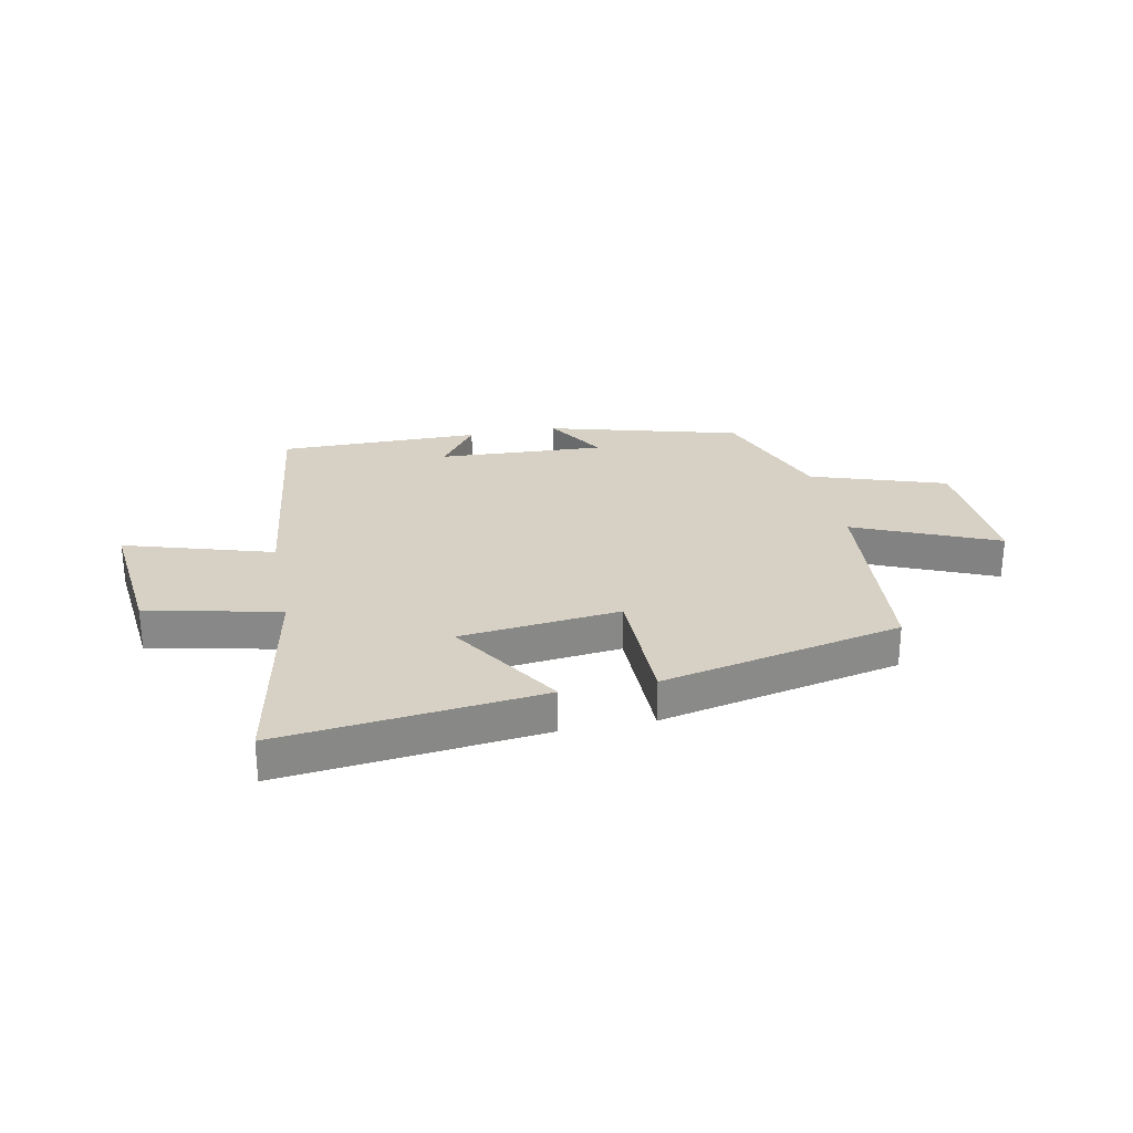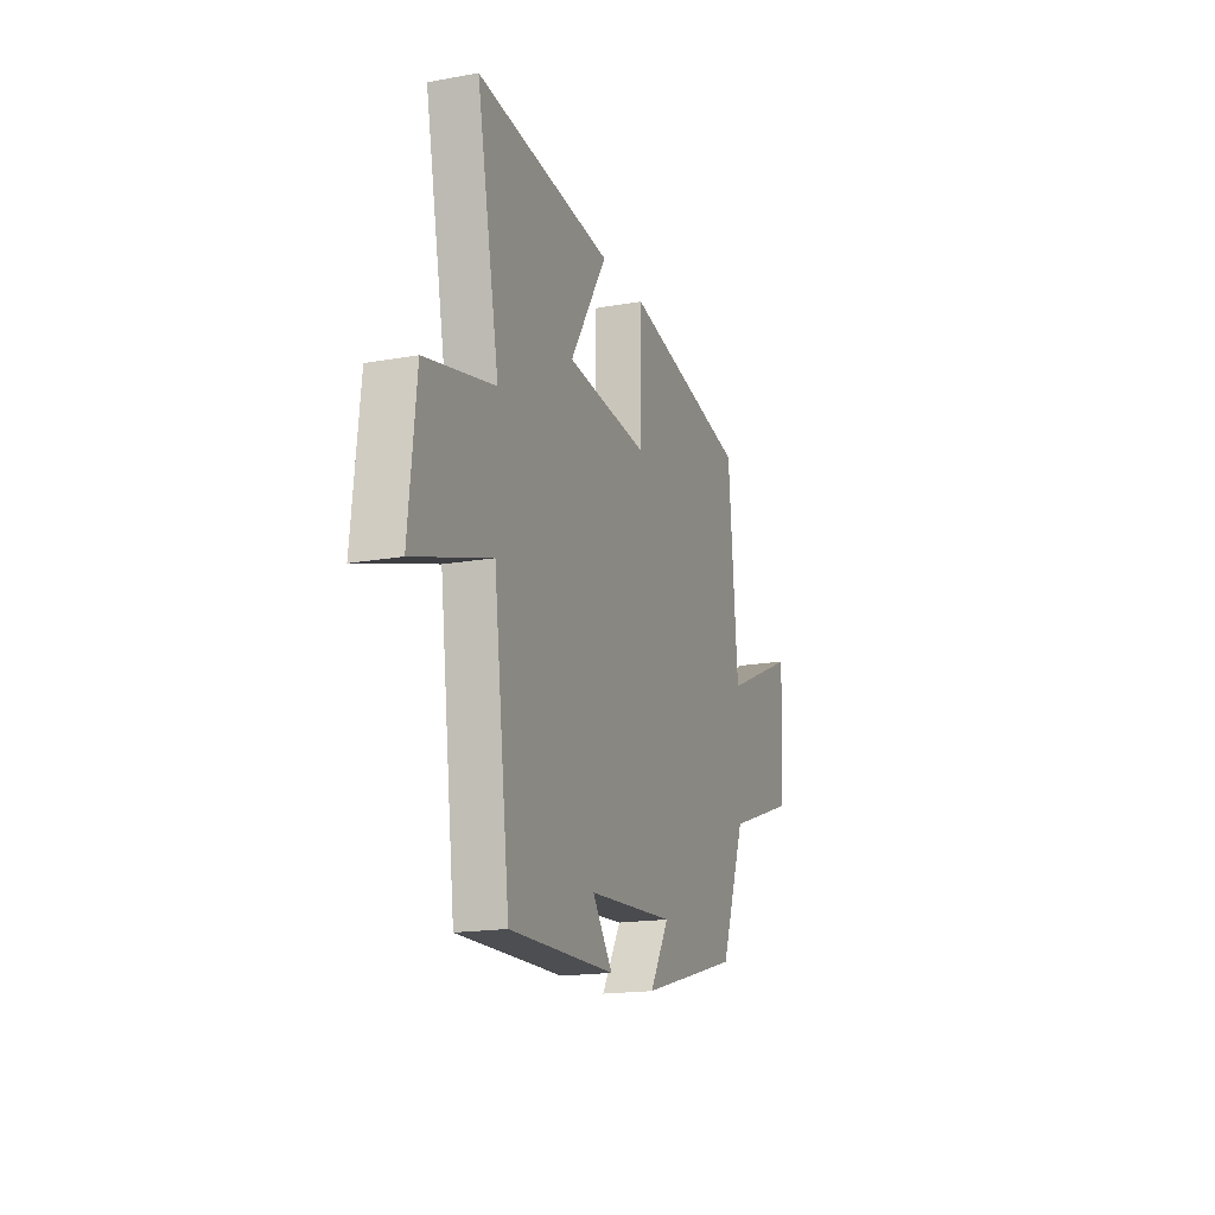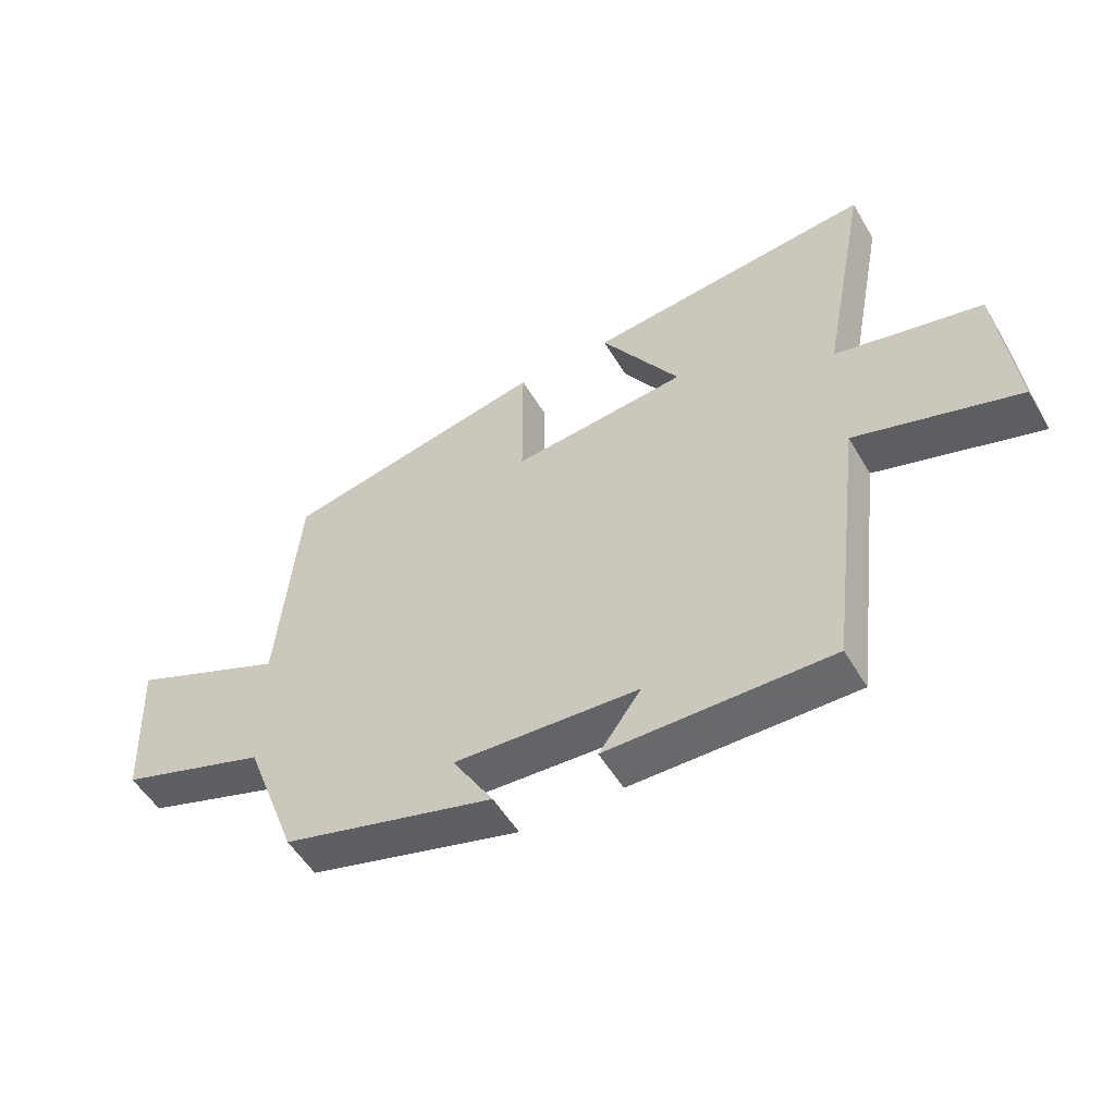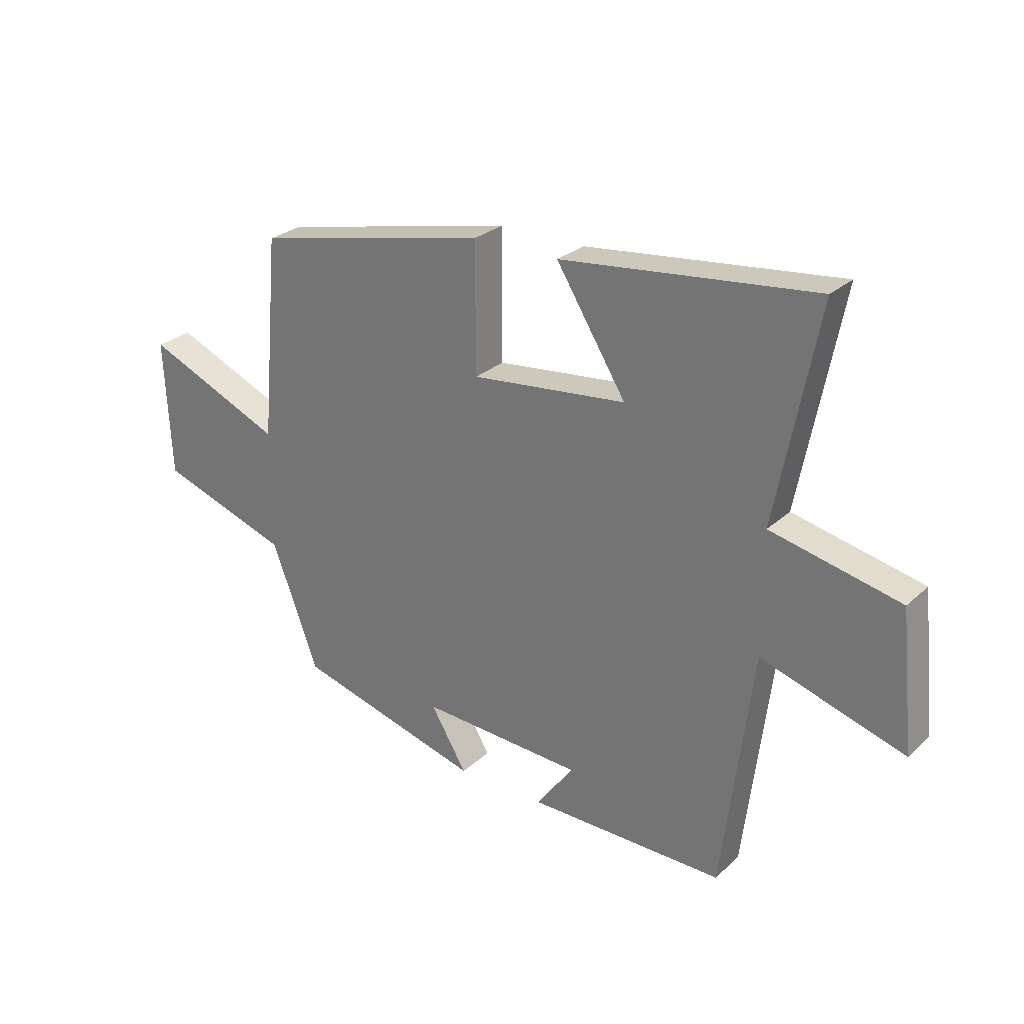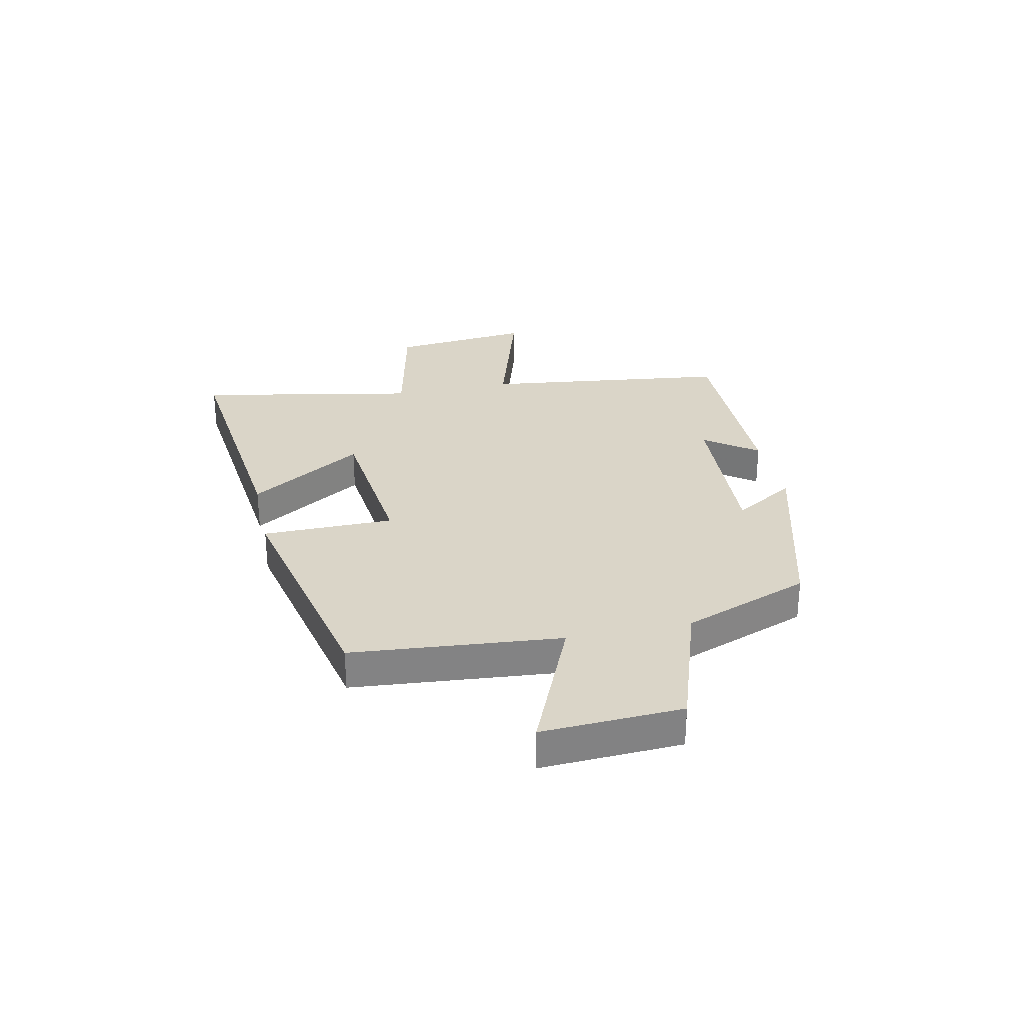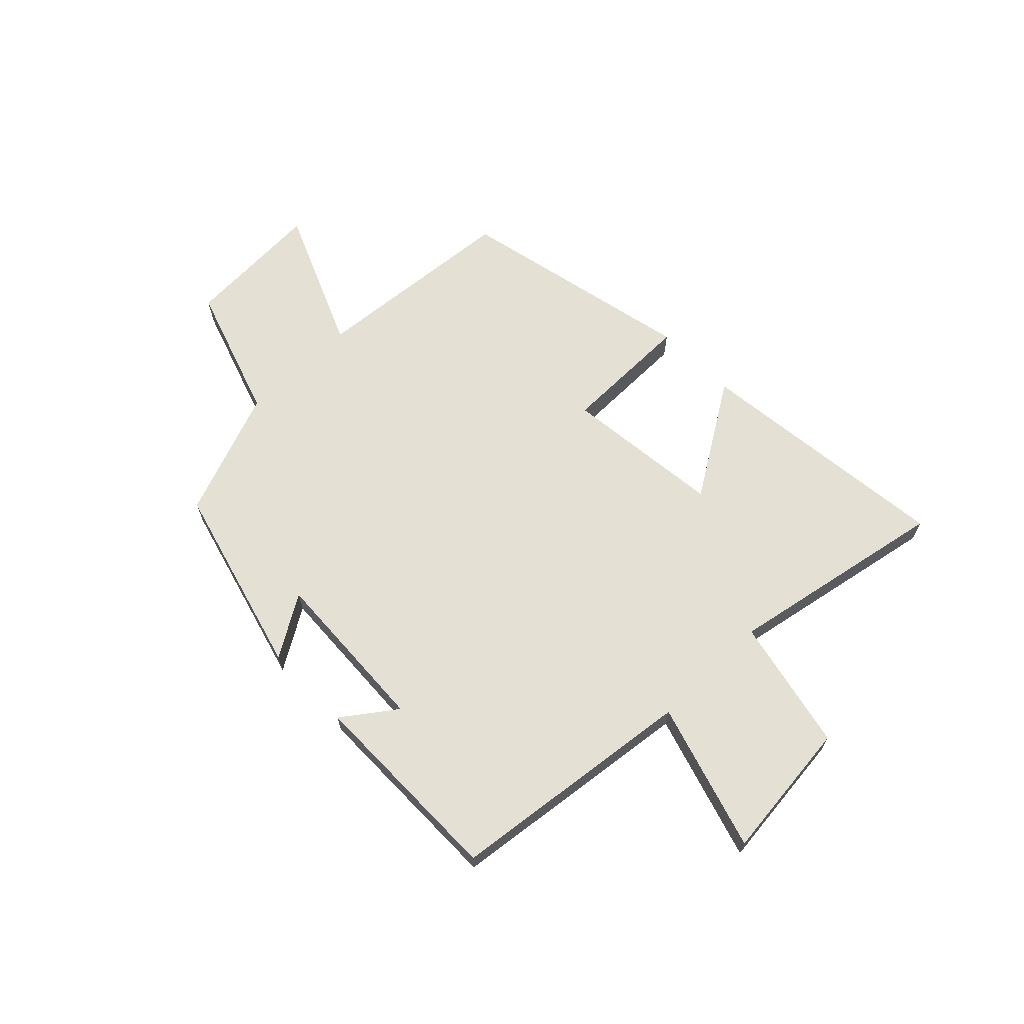
<metadata>
{"format":"obj","ext":"obj","renderer":"f3d","projection":"perspective","resolution":1024,"background":"white","views":[{"elev":27.0,"azim":-11.5,"up":"+Y"},{"elev":-17.3,"azim":-70.2,"up":"+Z"},{"elev":-52.9,"azim":-150.1,"up":"+Z"},{"elev":27.1,"azim":-143.8,"up":"+Z"},{"elev":29.2,"azim":77.9,"up":"+Y"},{"elev":65.8,"azim":-134.4,"up":"+Y"}]}
</metadata>
<code>
v 0.415 0.07 -0.407
v 0.075 0.07 -0.5
v 0.141 0.07 -0.391
v -0.155 0.07 -0.407
v -0.087 0.07 -0.5
v -0.445 0.07 -0.503
v -0.5 0.07 -0.063
v -0.761 0.07 -0.143
v -0.735 0.07 0.107
v -0.5 0.07 0.159
v -0.576 0.07 0.55
v -0.115 0.07 0.5
v -0.242 0.07 0.297
v 0.04 0.07 0.267
v 0.041 0.07 0.5
v 0.467 0.07 0.409
v 0.5 0.07 0.039
v 0.751 0.07 0.147
v 0.739 0.07 -0.101
v 0.5 0.07 -0.181
v 0.415 0 -0.407
v 0.075 0 -0.5
v 0.141 0 -0.391
v -0.155 0 -0.407
v -0.087 0 -0.5
v -0.445 0 -0.503
v -0.5 0 -0.063
v -0.761 0 -0.143
v -0.735 0 0.107
v -0.5 0 0.159
v -0.576 0 0.55
v -0.115 0 0.5
v -0.242 0 0.297
v 0.04 0 0.267
v 0.041 0 0.5
v 0.467 0 0.409
v 0.5 0 0.039
v 0.751 0 0.147
v 0.739 0 -0.101
v 0.5 0 -0.181
f 17 18 19 20
f 14 15 16 17
f 13 14 17 20
f 10 11 12 13
f 10 13 20 1
f 7 8 9 10
f 4 5 6 7
f 3 4 7 10
f 1 2 3
f 1 3 10
f 40 39 38 37
f 37 36 35 34
f 40 37 34 33
f 33 32 31 30
f 21 40 33 30
f 30 29 28 27
f 27 26 25 24
f 30 27 24 23
f 23 22 21
f 30 23 21
f 1 21 22 2
f 2 22 23 3
f 3 23 24 4
f 4 24 25 5
f 5 25 26 6
f 6 26 27 7
f 7 27 28 8
f 8 28 29 9
f 9 29 30 10
f 10 30 31 11
f 11 31 32 12
f 12 32 33 13
f 13 33 34 14
f 14 34 35 15
f 15 35 36 16
f 16 36 37 17
f 17 37 38 18
f 18 38 39 19
f 19 39 40 20
f 20 40 21 1

</code>
